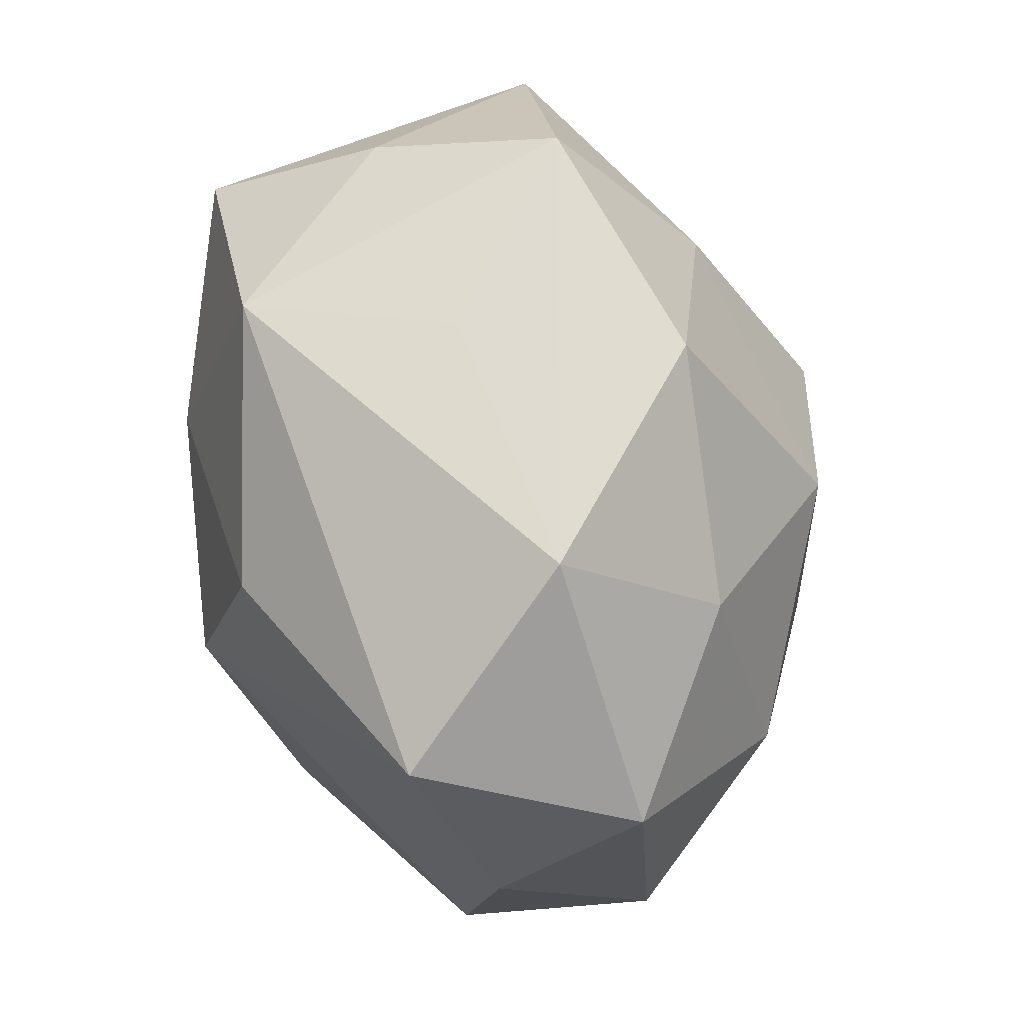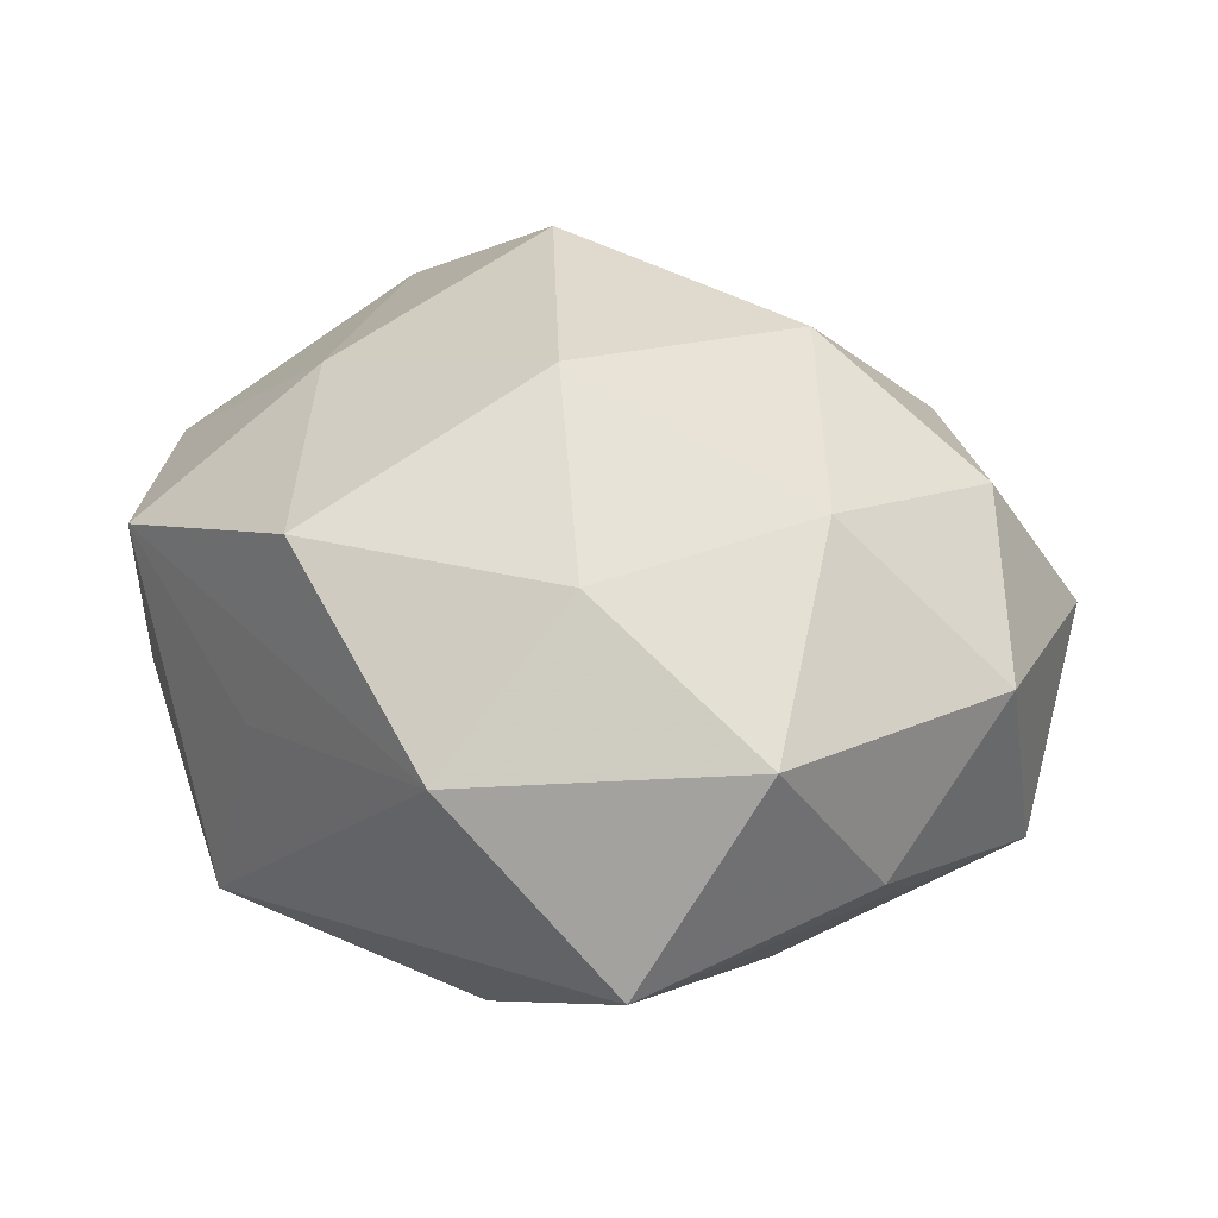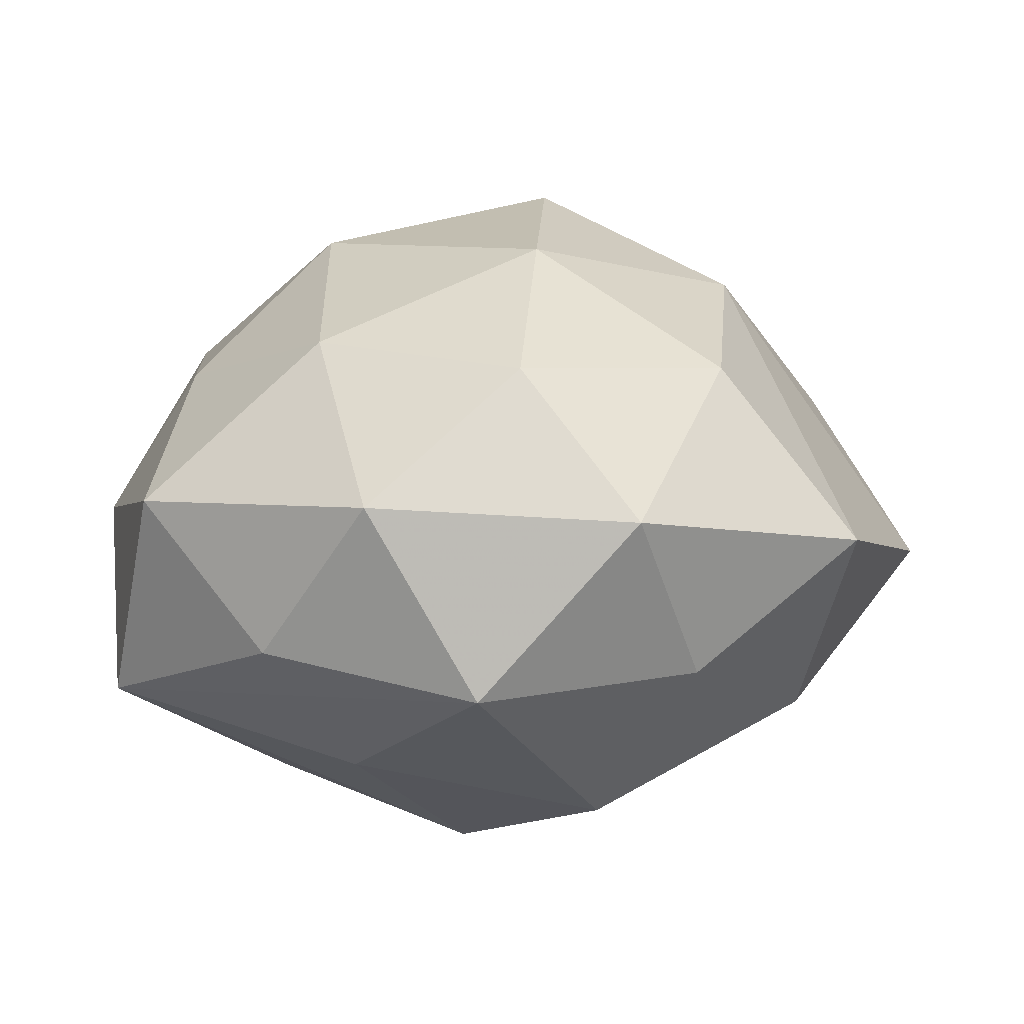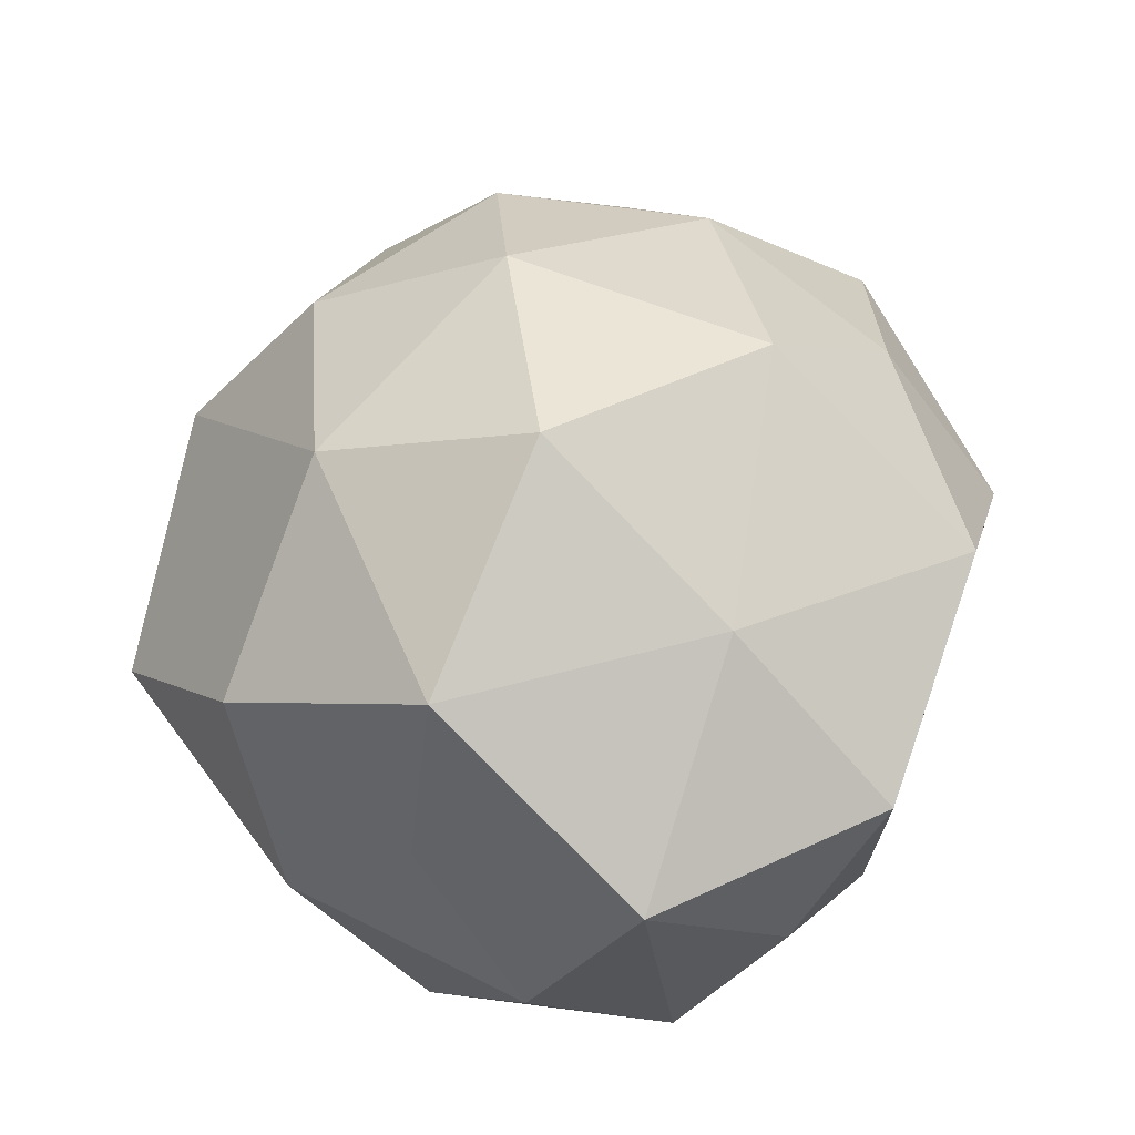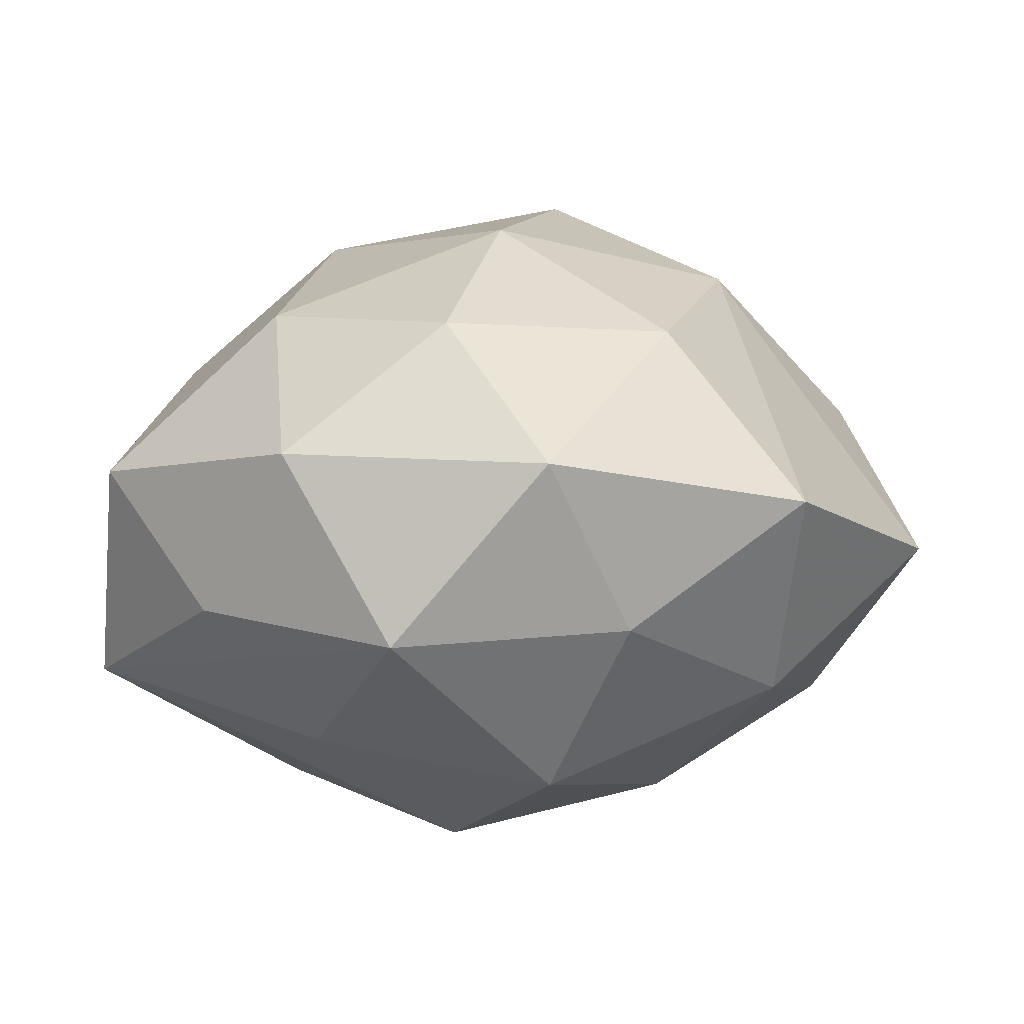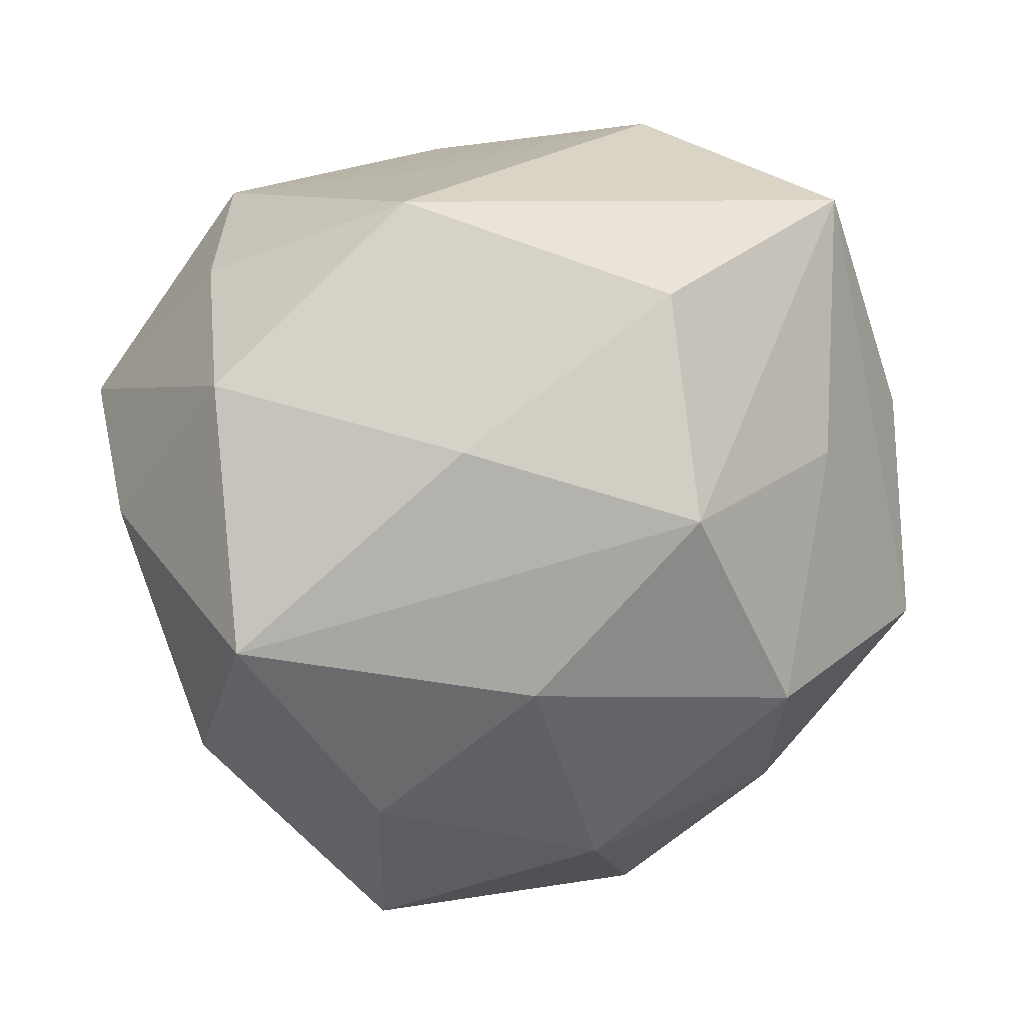
<metadata>
{"format":"obj","ext":"obj","renderer":"f3d","projection":"perspective","resolution":1024,"background":"white","views":[{"elev":76.9,"azim":-104.6,"up":"+Y"},{"elev":21.0,"azim":-140.8,"up":"+Z"},{"elev":3.8,"azim":-70.6,"up":"+Z"},{"elev":59.0,"azim":99.0,"up":"+Z"},{"elev":-3.7,"azim":-58.9,"up":"+Z"},{"elev":7.9,"azim":160.5,"up":"+Y"}]}
</metadata>
<code>
v 0.006262 -0.01278 -0.02389
v -0.01459 -0.02491 0.01473
v 0.02228 0.02719 0.01097
v -0.01326 0.03333 0.001682
v -0.005732 0.0193 -0.02278
v 0.0292 -0.0194 -0.004098
v 0.01497 0.02674 -0.01704
v 0.001603 0.03116 0.01587
v 0.02513 -0.007512 0.02269
v 0.01502 0.0135 0.02171
v -0.03003 -0.0225 0.002687
v -0.03384 -0.0102 -0.01168
v 0.02151 -0.02478 0.01134
v 0.03596 0.001098 -0.004535
v -0.008194 0.01344 0.02599
v -0.02056 -0.02456 -0.01026
v -0.03374 0.008555 -0.008472
v -0.006189 0.001389 -0.02813
v -0.01659 -0.0147 -0.02303
v -0.02836 -0.01186 0.01477
v 0.03 -0.008371 -0.02044
v -0.002505 -0.02876 -0.01491
v 0.01672 -0.02371 -0.01489
v -0.01144 -0.03594 0.0003172
v -0.01421 -0.008405 0.0249
v 0.01287 -0.03609 -0.002491
v 0.008483 0.02914 -0.0008968
v 0.01261 0.007317 -0.0247
v -0.03718 -0.001907 0.003855
v 0.004635 -0.0202 0.0222
v 0.03073 0.0125 -0.01736
v -0.02506 0.02665 -0.01332
v -0.02679 0.006435 0.0169
v 0.02772 0.0208 -0.003256
v 0.005706 -0.002397 0.03059
v -0.03246 0.01996 0.003675
v 0.02992 -0.008632 0.007119
v -0.0176 0.02257 0.01399
v 0.03452 0.009922 0.0116
v -0.02179 0.005471 -0.01938
f 21 26 23
f 23 1 21
f 39 10 9
f 3 10 39
f 23 26 22
f 22 1 23
f 7 32 4
f 5 32 7
f 25 33 20
f 11 2 20
f 20 2 25
f 11 20 29
f 29 20 33
f 37 39 9
f 14 39 37
f 24 2 11
f 24 22 26
f 25 2 30
f 30 13 9
f 2 24 30
f 26 13 30
f 30 24 26
f 6 21 14
f 14 37 6
f 6 13 26
f 26 21 6
f 9 13 6
f 6 37 9
f 9 10 35
f 35 30 9
f 25 30 35
f 7 3 34
f 3 39 34
f 1 22 19
f 27 3 7
f 7 4 27
f 27 4 3
f 8 4 38
f 3 4 8
f 8 10 3
f 7 34 31
f 14 21 31
f 31 39 14
f 31 34 39
f 28 31 21
f 28 5 7
f 7 31 28
f 38 4 36
f 36 4 32
f 36 33 38
f 36 29 33
f 22 24 16
f 16 19 22
f 16 24 11
f 15 35 10
f 10 8 15
f 15 8 38
f 38 33 15
f 15 33 25
f 25 35 15
f 5 28 18
f 19 40 18
f 1 19 18
f 32 5 18
f 18 40 32
f 18 21 1
f 18 28 21
f 12 40 19
f 11 29 12
f 32 40 12
f 12 16 11
f 19 16 12
f 17 36 32
f 32 12 17
f 29 36 17
f 17 12 29

</code>
